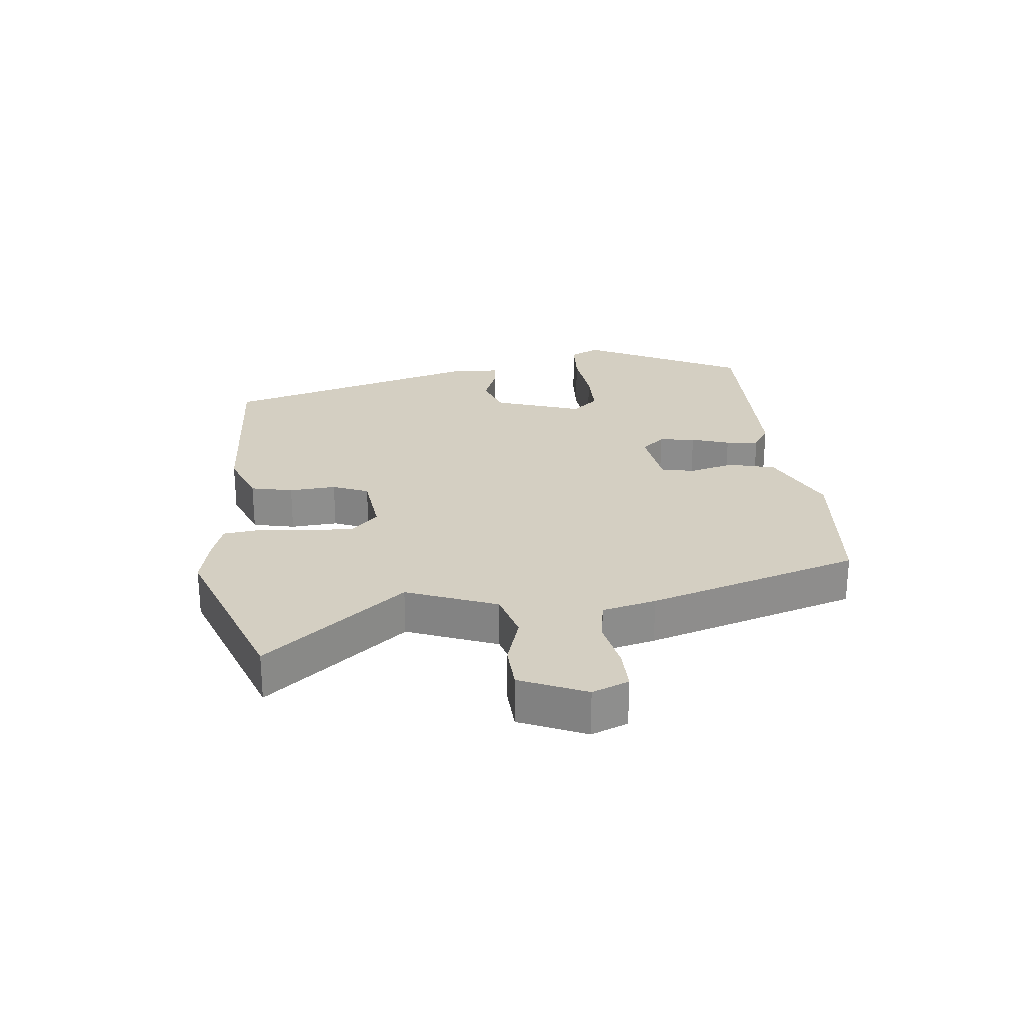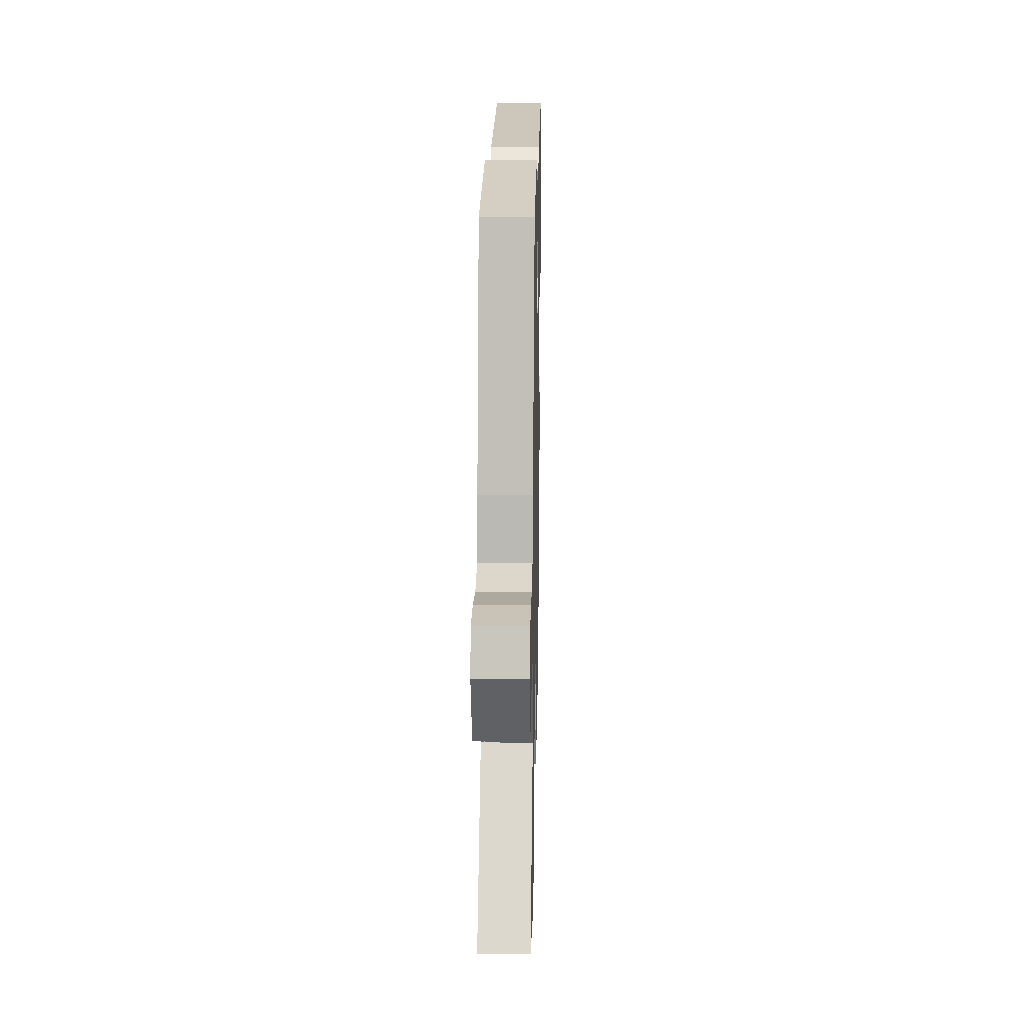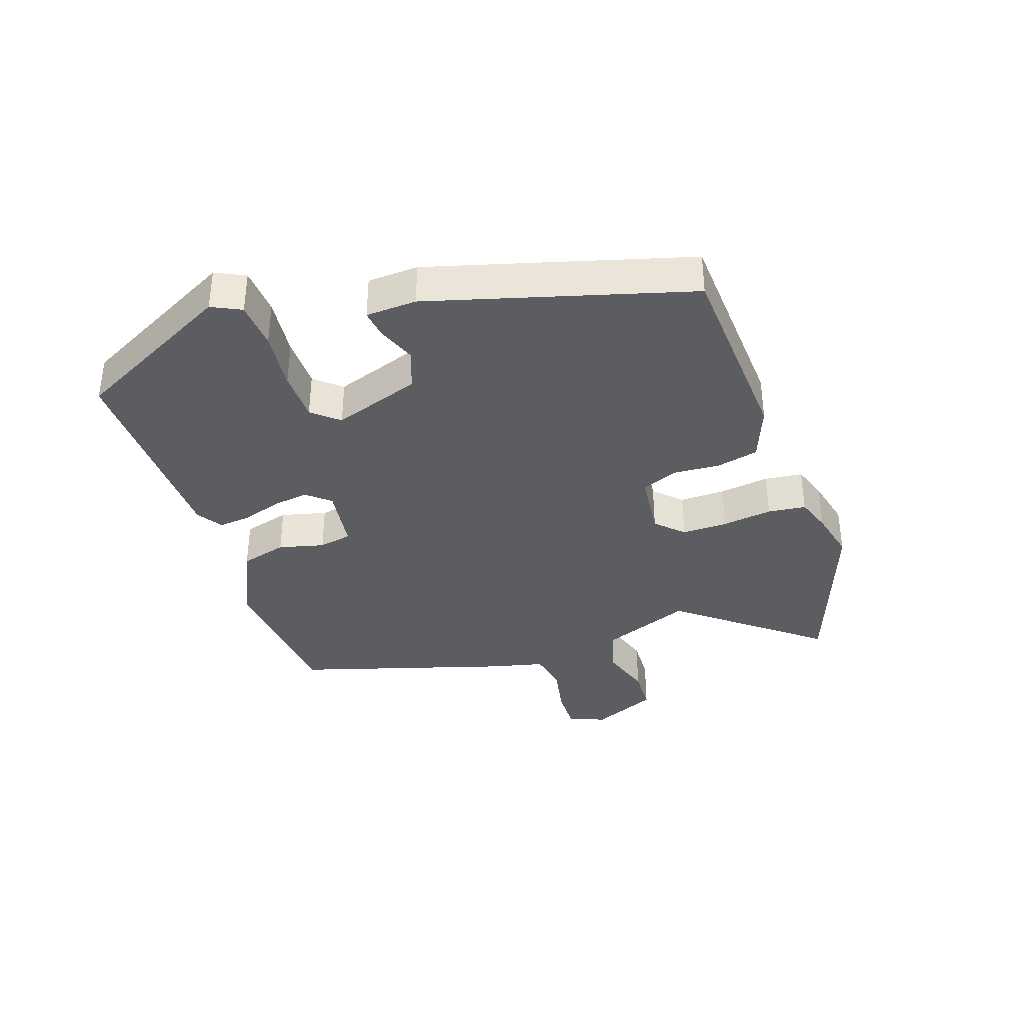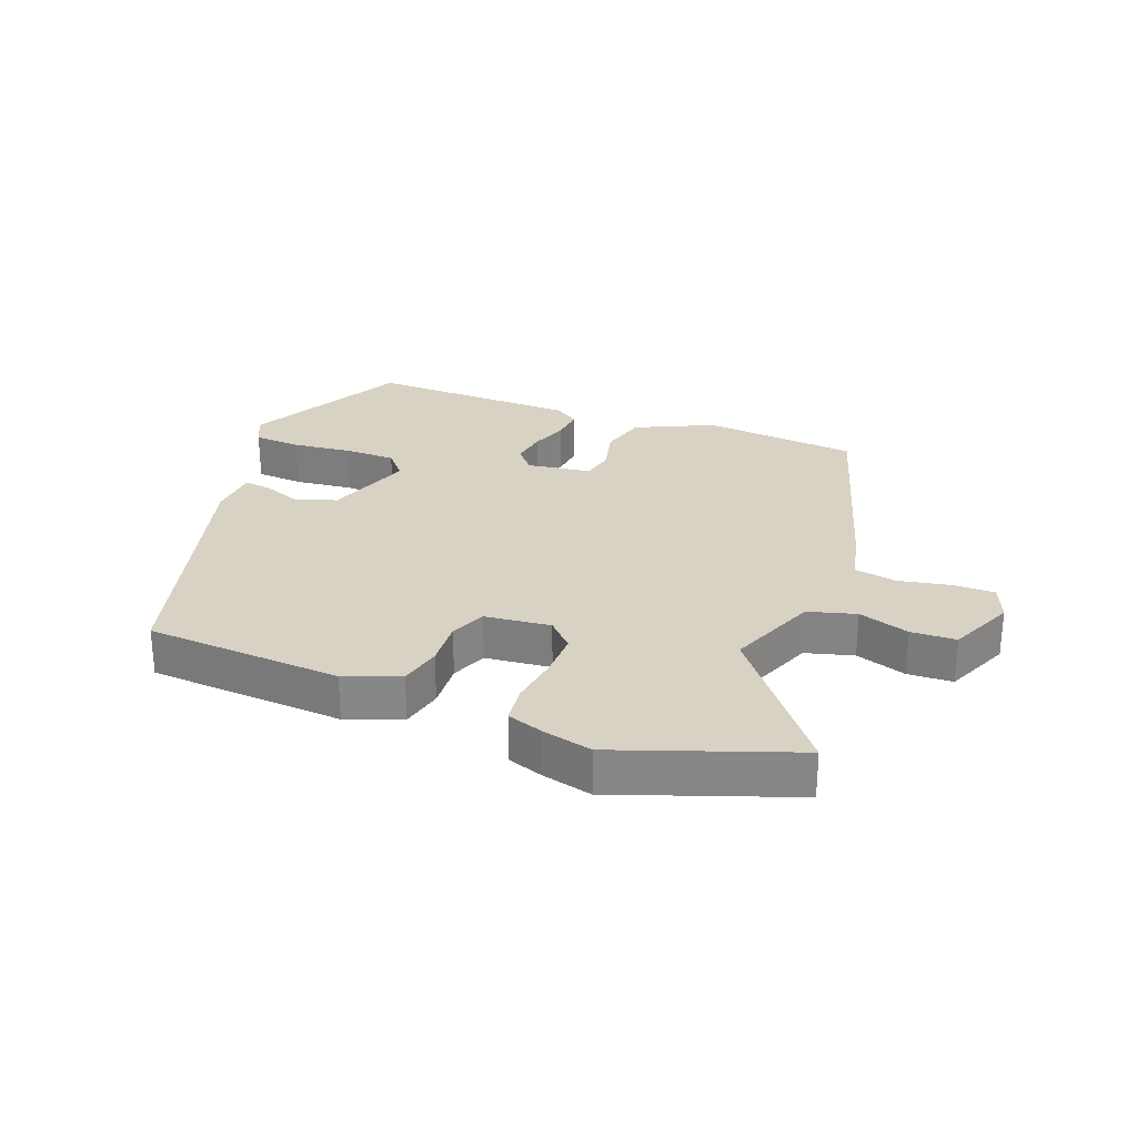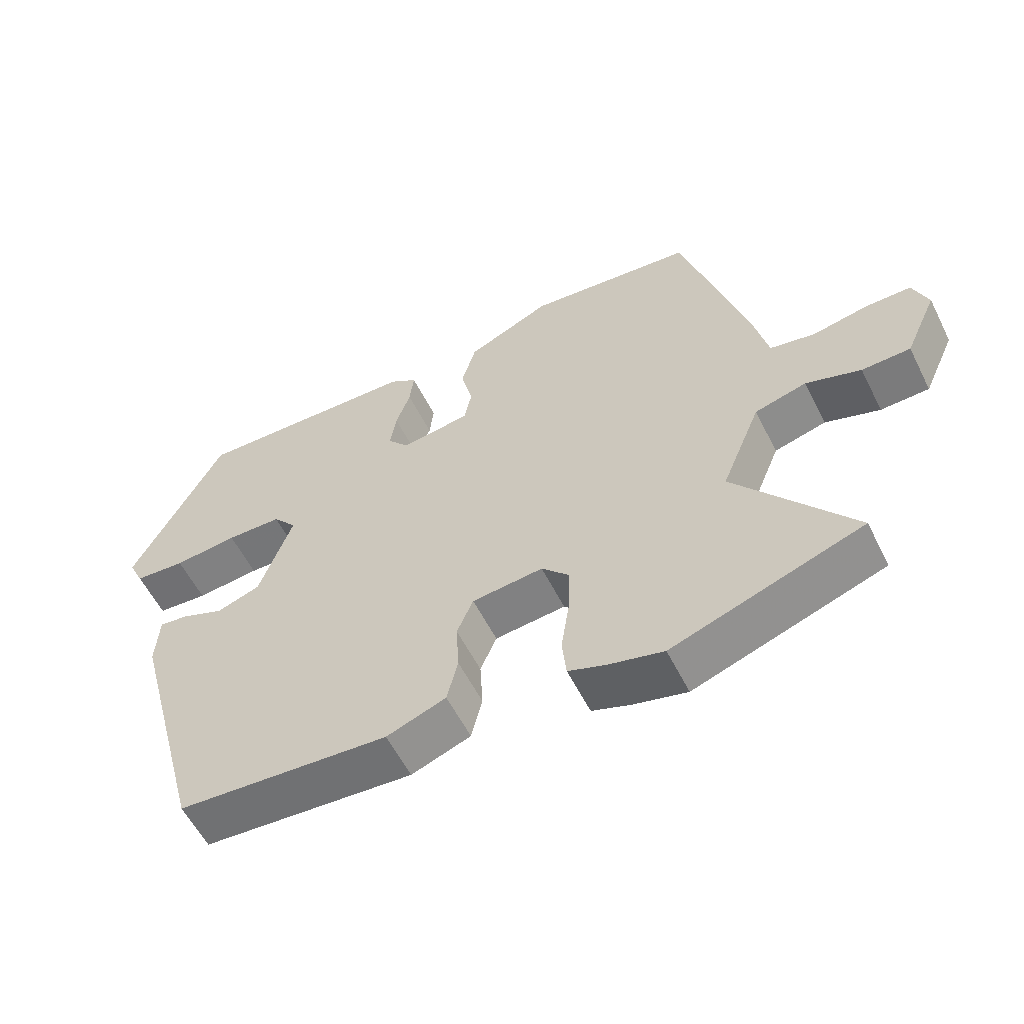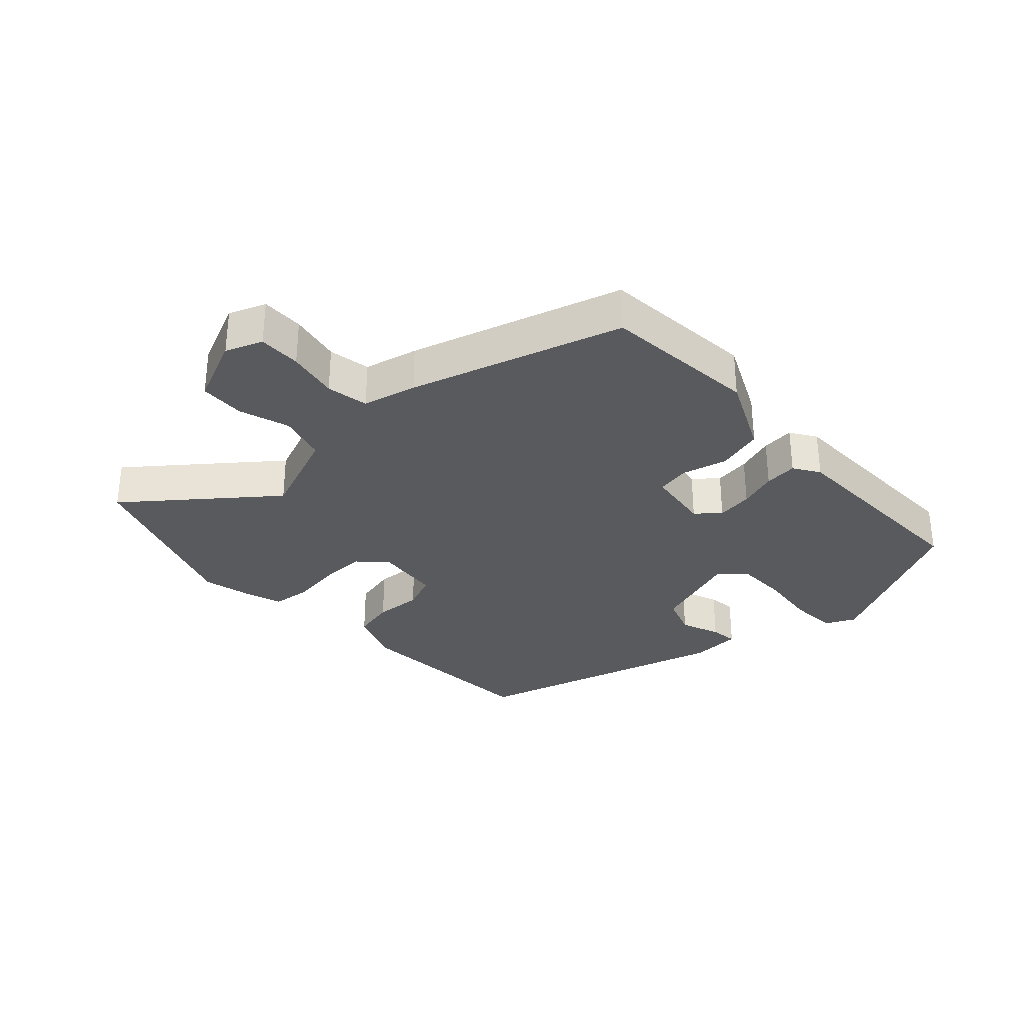
<metadata>
{"format":"obj","ext":"obj","renderer":"f3d","projection":"perspective","resolution":1024,"background":"white","views":[{"elev":25.6,"azim":-97.2,"up":"+Y"},{"elev":19.5,"azim":-88.8,"up":"+Z"},{"elev":-36.6,"azim":108.0,"up":"+Y"},{"elev":27.7,"azim":-159.7,"up":"+Y"},{"elev":-57.6,"azim":-153.4,"up":"+Z"},{"elev":-31.5,"azim":-48.0,"up":"+Y"}]}
</metadata>
<code>
v -0.357 0.07 -0.549
v -0.636 0.07 -0.453
v -0.464 0.07 -0.23
v -0.522 0.07 -0.089
v -0.598 0.07 -0.069
v -0.678 0.07 -0.096
v -0.749 0.07 -0.094
v -0.796 0.07 0.009
v -0.774 0.07 0.067
v -0.707 0.07 0.067
v -0.626 0.07 0.052
v -0.56 0.07 0.065
v -0.541 0.07 0.15
v -0.445 0.07 0.484
v -0.2 0.07 0.51
v -0.077 0.07 0.454
v -0.056 0.07 0.381
v -0.073 0.07 0.309
v -0.062 0.07 0.257
v 0.04 0.07 0.244
v 0.071 0.07 0.281
v 0.062 0.07 0.338
v 0.041 0.07 0.398
v 0.035 0.07 0.45
v 0.075 0.07 0.477
v 0.407 0.07 0.488
v 0.541 0.07 0.236
v 0.519 0.07 0.189
v 0.444 0.07 0.183
v 0.35 0.07 0.192
v 0.269 0.07 0.19
v 0.234 0.07 0.148
v 0.283 0.07 0.011
v 0.347 0.07 -0.011
v 0.409 0.07 0.014
v 0.452 0.07 0.02
v 0.457 0.07 -0.06
v 0.347 0.07 -0.471
v 0.037 0.07 -0.494
v -0.05 0.07 -0.462
v -0.066 0.07 -0.396
v -0.062 0.07 -0.322
v -0.086 0.07 -0.266
v -0.19 0.07 -0.256
v -0.23 0.07 -0.298
v -0.228 0.07 -0.37
v -0.216 0.07 -0.449
v -0.222 0.07 -0.509
v -0.278 0.07 -0.529
v -0.357 0 -0.549
v -0.636 0 -0.453
v -0.464 0 -0.23
v -0.522 0 -0.089
v -0.598 0 -0.069
v -0.678 0 -0.096
v -0.749 0 -0.094
v -0.796 0 0.009
v -0.774 0 0.067
v -0.707 0 0.067
v -0.626 0 0.052
v -0.56 0 0.065
v -0.541 0 0.15
v -0.445 0 0.484
v -0.2 0 0.51
v -0.077 0 0.454
v -0.056 0 0.381
v -0.073 0 0.309
v -0.062 0 0.257
v 0.04 0 0.244
v 0.071 0 0.281
v 0.062 0 0.338
v 0.041 0 0.398
v 0.035 0 0.45
v 0.075 0 0.477
v 0.407 0 0.488
v 0.541 0 0.236
v 0.519 0 0.189
v 0.444 0 0.183
v 0.35 0 0.192
v 0.269 0 0.19
v 0.234 0 0.148
v 0.283 0 0.011
v 0.347 0 -0.011
v 0.409 0 0.014
v 0.452 0 0.02
v 0.457 0 -0.06
v 0.347 0 -0.471
v 0.037 0 -0.494
v -0.05 0 -0.462
v -0.066 0 -0.396
v -0.062 0 -0.322
v -0.086 0 -0.266
v -0.19 0 -0.256
v -0.23 0 -0.298
v -0.228 0 -0.37
v -0.216 0 -0.449
v -0.222 0 -0.509
v -0.278 0 -0.529
f 1 2 3
f 49 1 3
f 48 49 3
f 47 48 3
f 46 47 3
f 45 46 3 4
f 44 45 4
f 43 44 4
f 40 41 42
f 39 40 42
f 38 39 42
f 37 38 42
f 36 37 42
f 35 36 42
f 34 35 42
f 33 34 42 43
f 32 33 43 4
f 28 29 30
f 27 28 30
f 26 27 30
f 25 26 30
f 24 25 30
f 23 24 30
f 22 23 30
f 21 22 30 31
f 20 21 31 32
f 16 17 18
f 15 16 18
f 14 15 18
f 13 14 18
f 12 13 18
f 12 18 19
f 9 10 11
f 8 9 11
f 7 8 11
f 6 7 11
f 5 6 11
f 5 11 12
f 19 20 32
f 12 19 32
f 5 12 32
f 4 5 32
f 52 51 50
f 52 50 98
f 52 98 97
f 52 97 96
f 52 96 95
f 53 52 95 94
f 53 94 93
f 53 93 92
f 91 90 89
f 91 89 88
f 91 88 87
f 91 87 86
f 91 86 85
f 91 85 84
f 91 84 83
f 92 91 83 82
f 53 92 82 81
f 79 78 77
f 79 77 76
f 79 76 75
f 79 75 74
f 79 74 73
f 79 73 72
f 79 72 71
f 80 79 71 70
f 81 80 70 69
f 67 66 65
f 67 65 64
f 67 64 63
f 67 63 62
f 67 62 61
f 68 67 61
f 60 59 58
f 60 58 57
f 60 57 56
f 60 56 55
f 60 55 54
f 61 60 54
f 81 69 68
f 81 68 61
f 81 61 54
f 81 54 53
f 1 50 51 2
f 2 51 52 3
f 3 52 53 4
f 4 53 54 5
f 5 54 55 6
f 6 55 56 7
f 7 56 57 8
f 8 57 58 9
f 9 58 59 10
f 10 59 60 11
f 11 60 61 12
f 12 61 62 13
f 13 62 63 14
f 14 63 64 15
f 15 64 65 16
f 16 65 66 17
f 17 66 67 18
f 18 67 68 19
f 19 68 69 20
f 20 69 70 21
f 21 70 71 22
f 22 71 72 23
f 23 72 73 24
f 24 73 74 25
f 25 74 75 26
f 26 75 76 27
f 27 76 77 28
f 28 77 78 29
f 29 78 79 30
f 30 79 80 31
f 31 80 81 32
f 32 81 82 33
f 33 82 83 34
f 34 83 84 35
f 35 84 85 36
f 36 85 86 37
f 37 86 87 38
f 38 87 88 39
f 39 88 89 40
f 40 89 90 41
f 41 90 91 42
f 42 91 92 43
f 43 92 93 44
f 44 93 94 45
f 45 94 95 46
f 46 95 96 47
f 47 96 97 48
f 48 97 98 49
f 49 98 50 1

</code>
